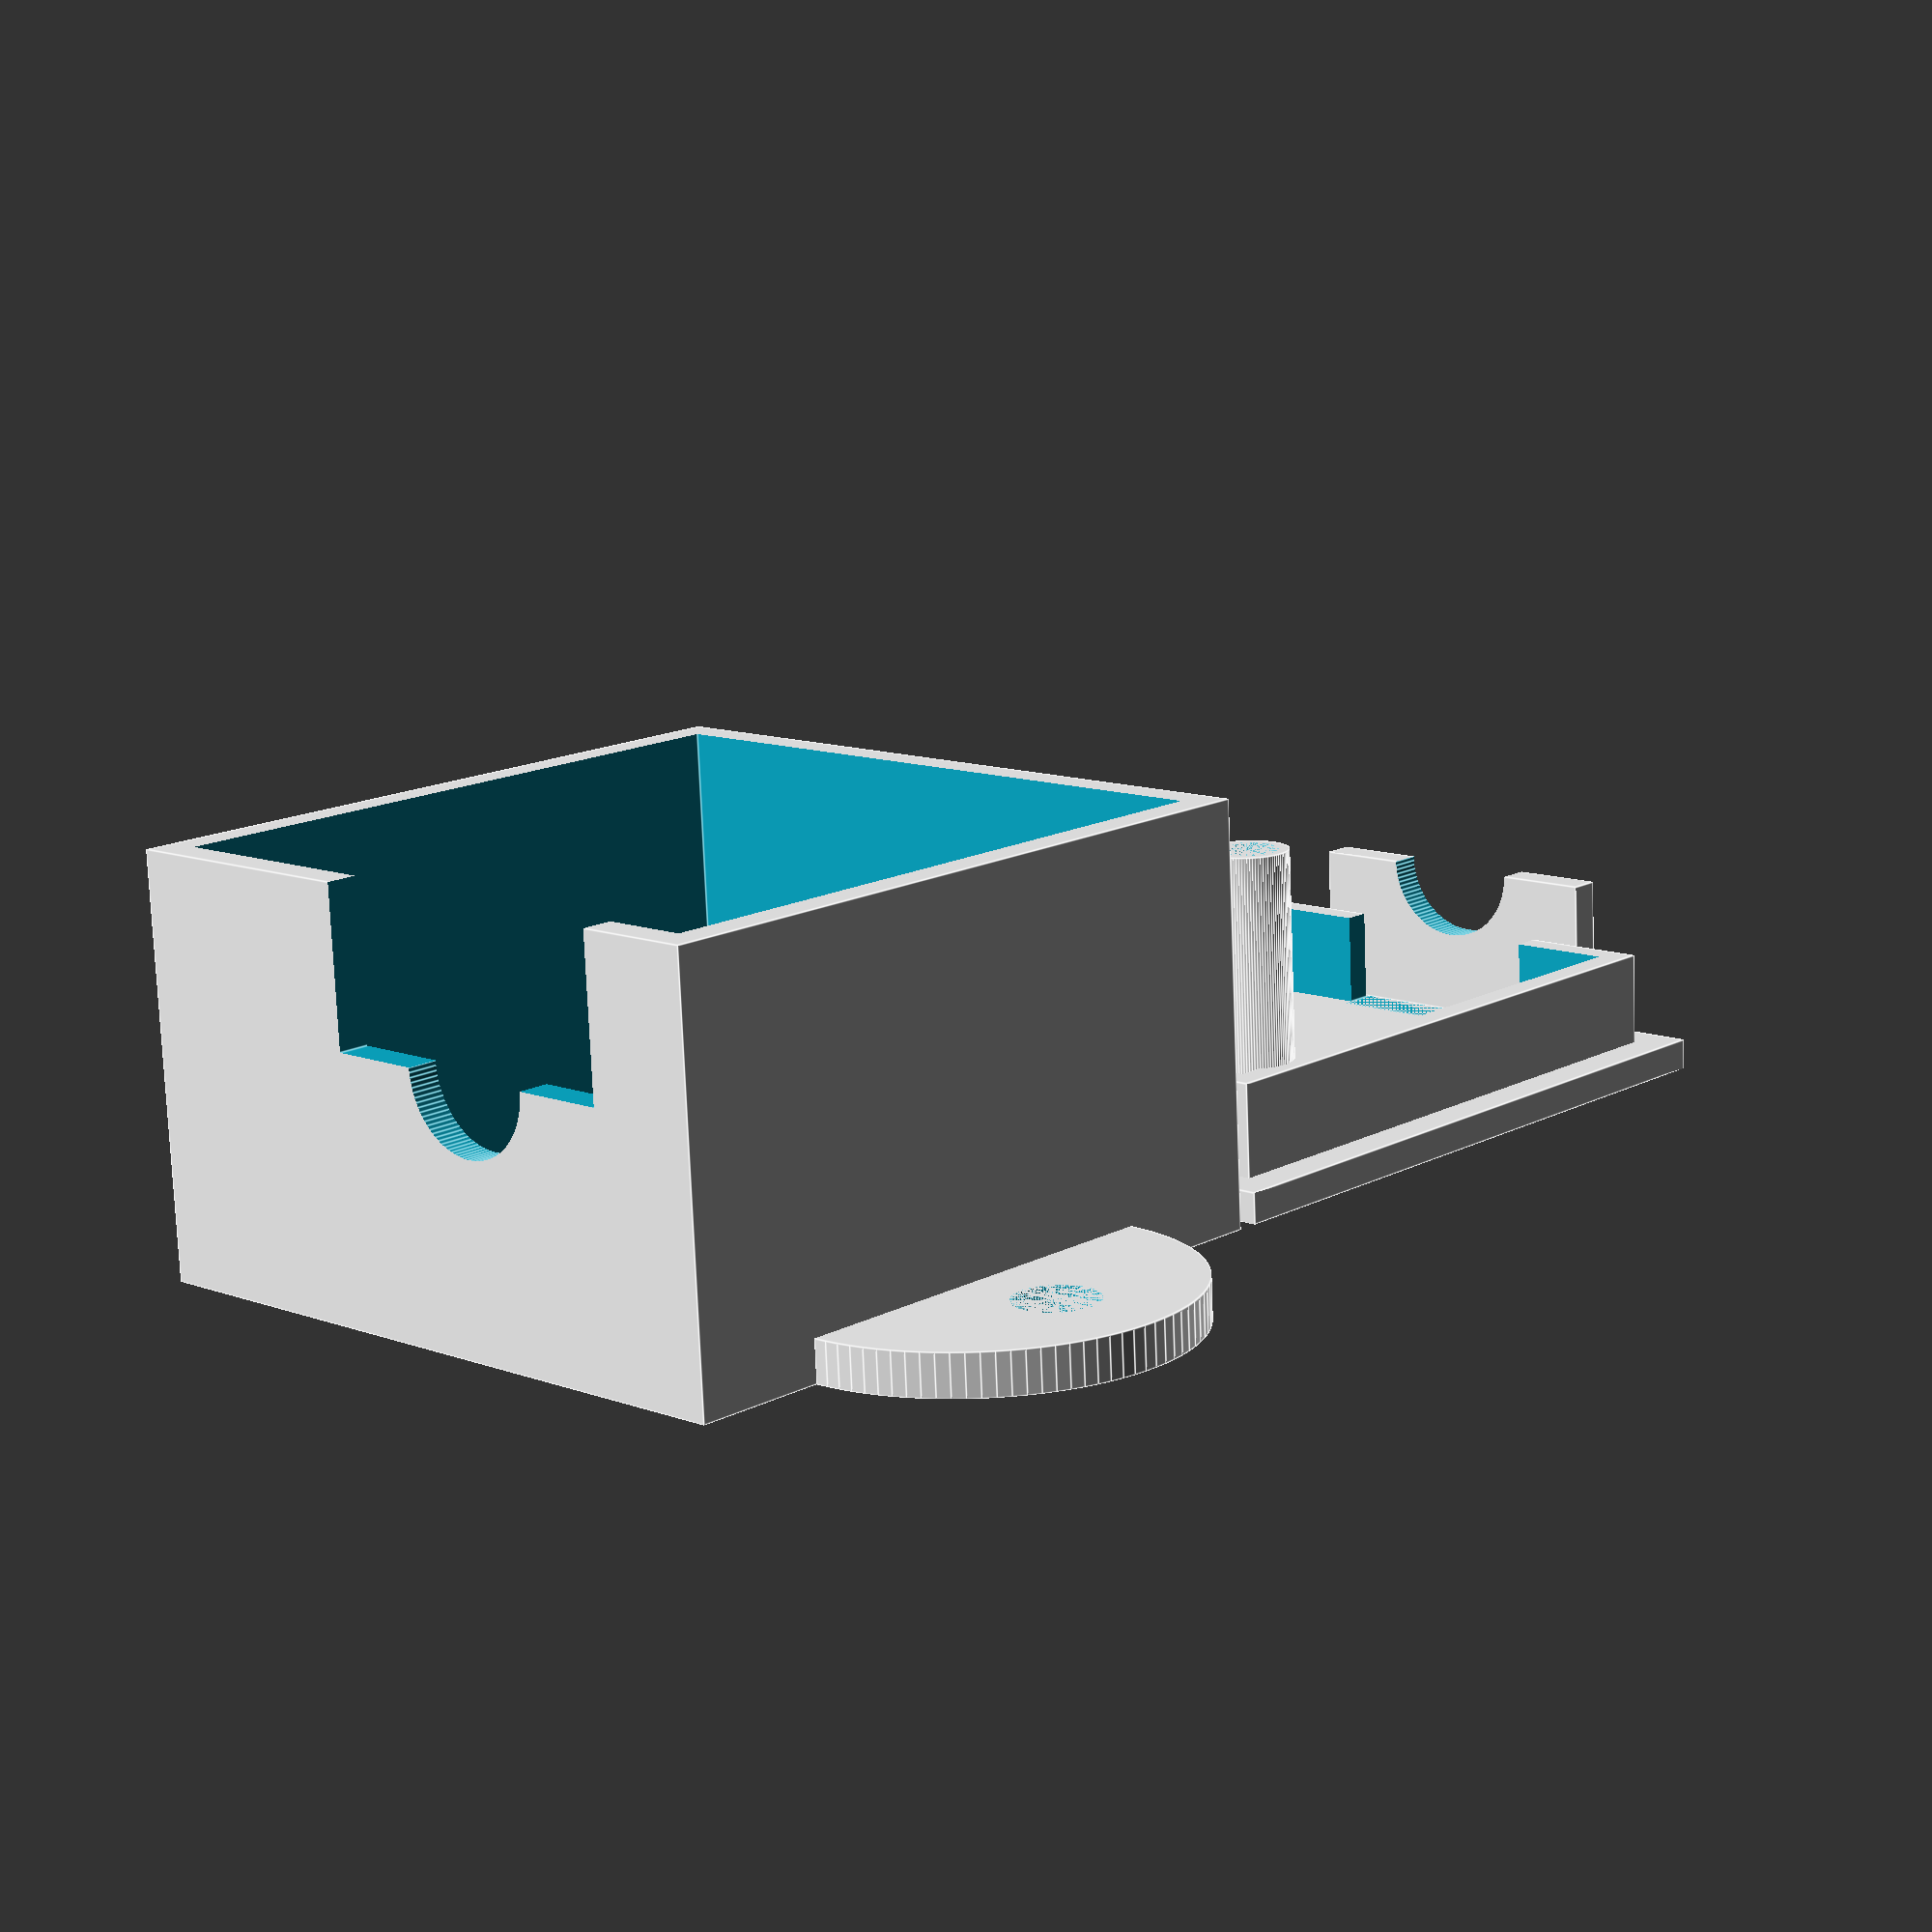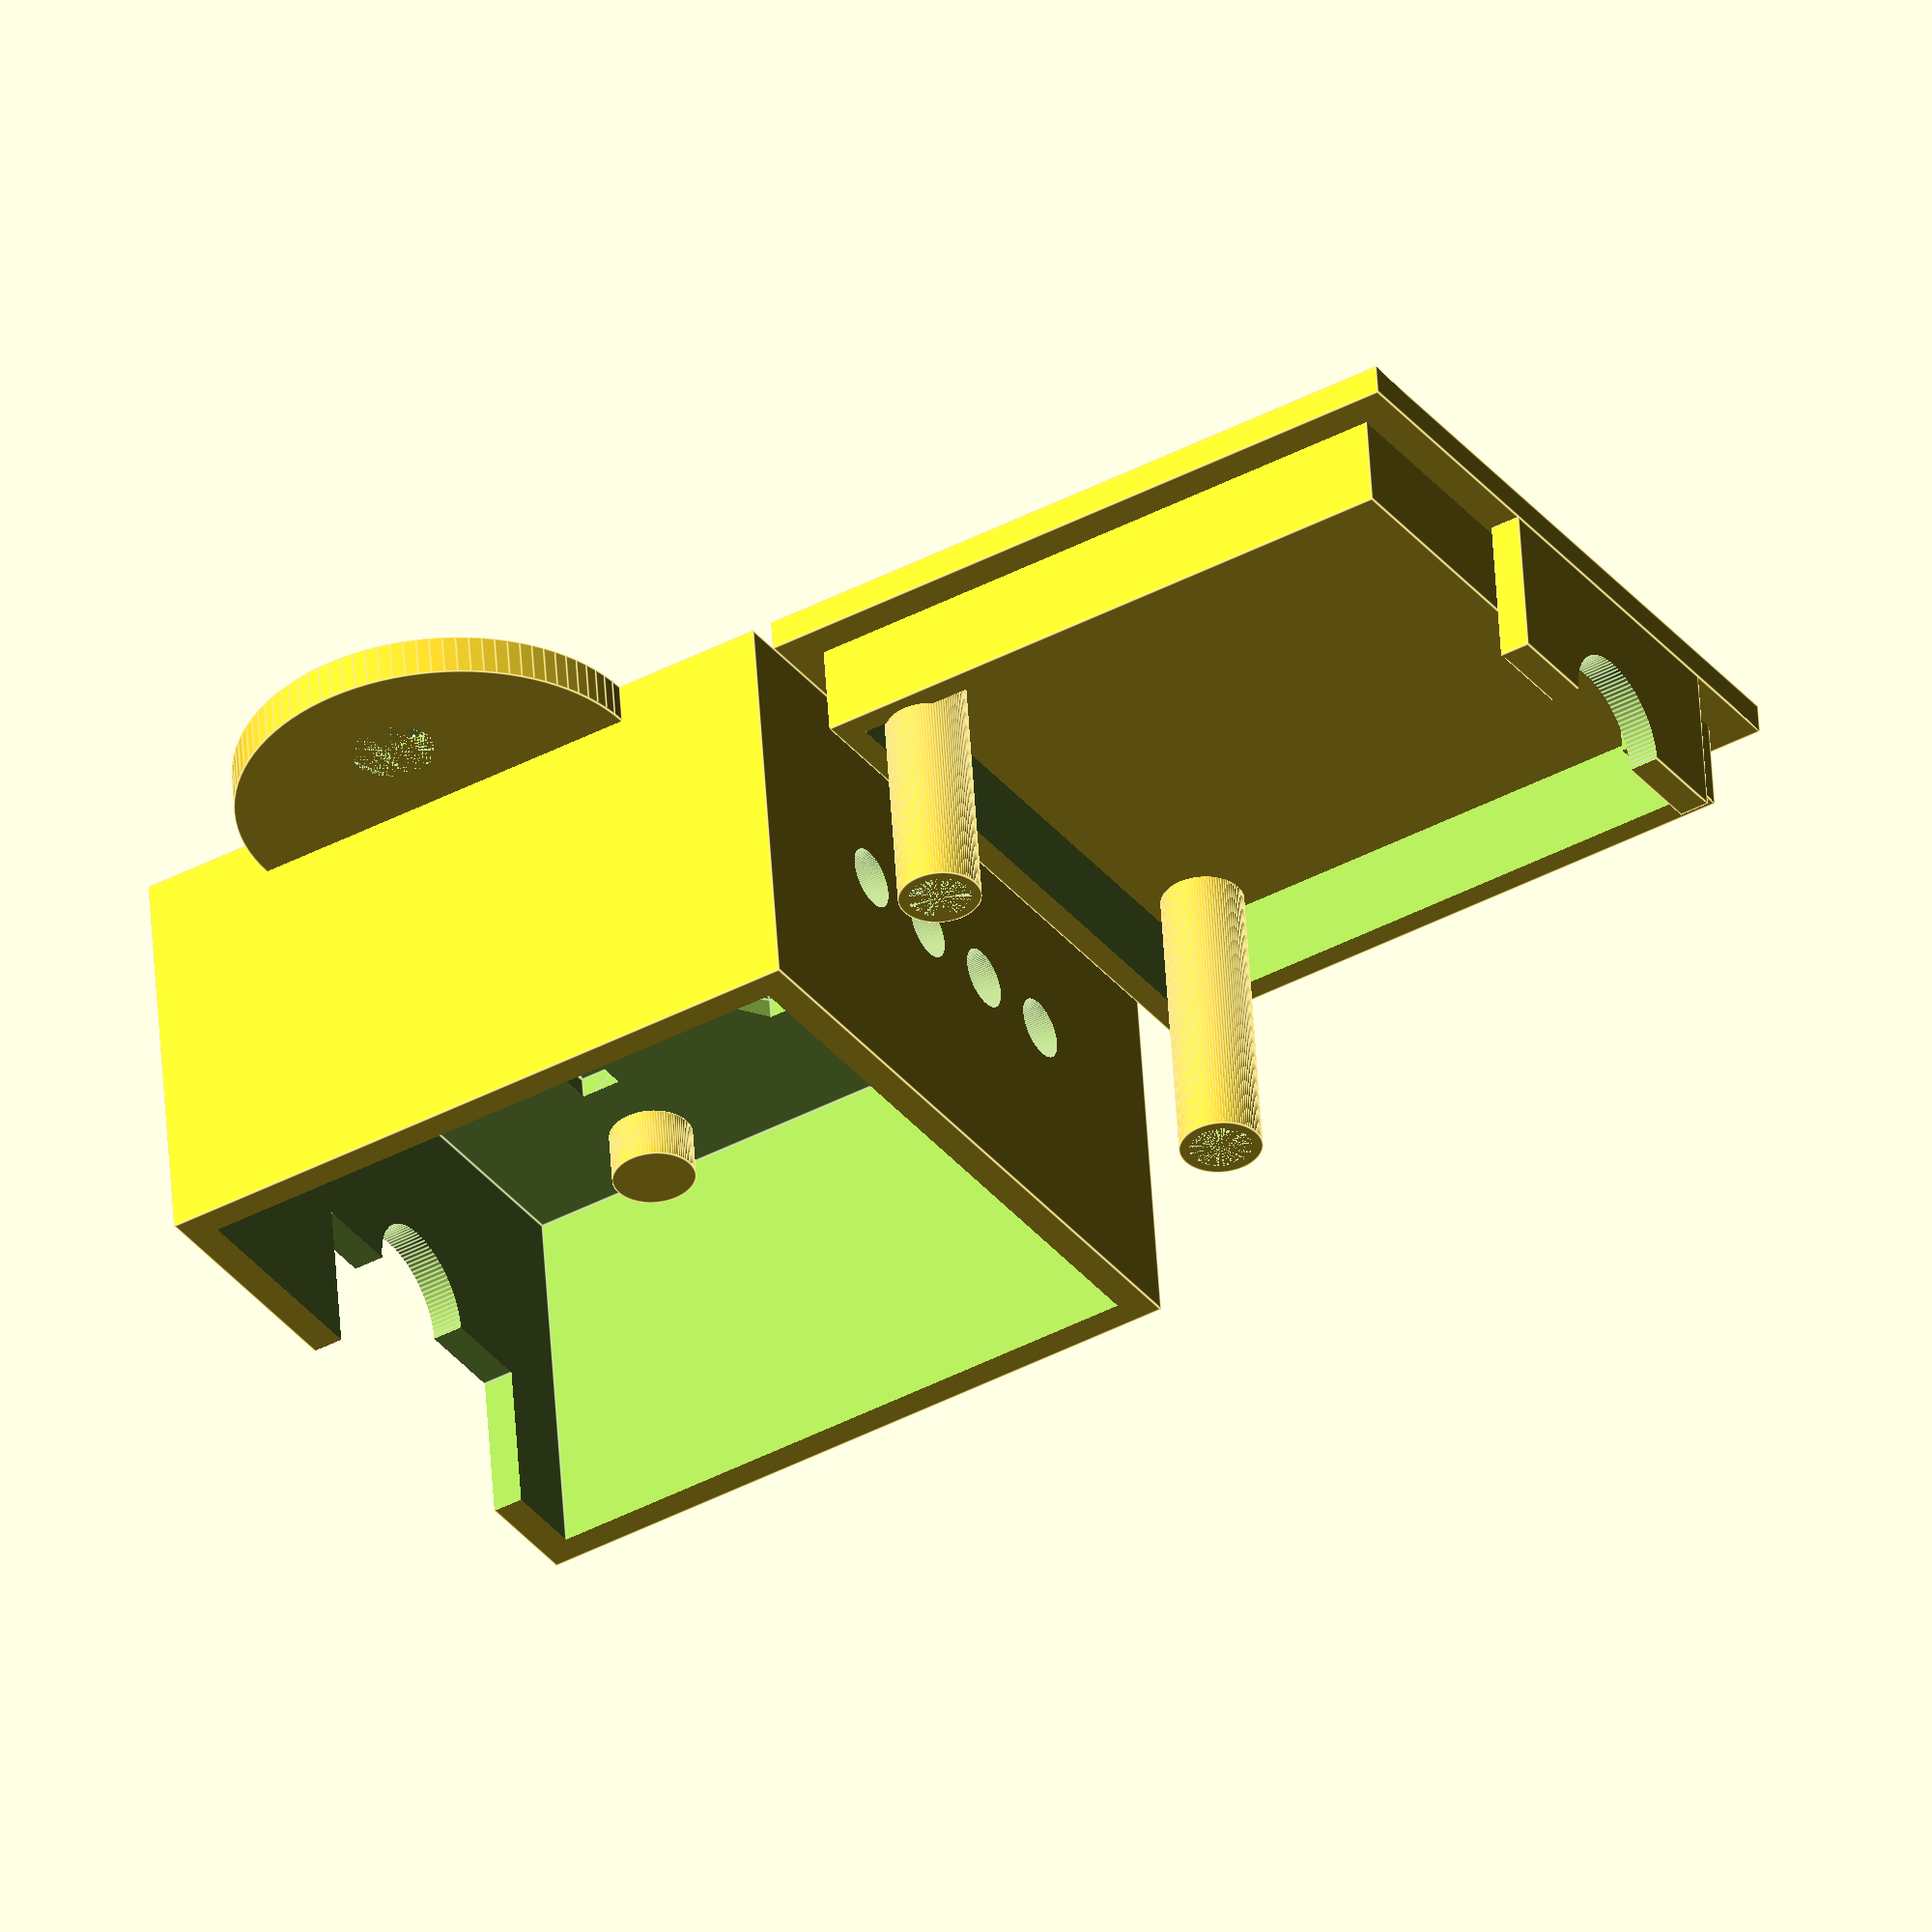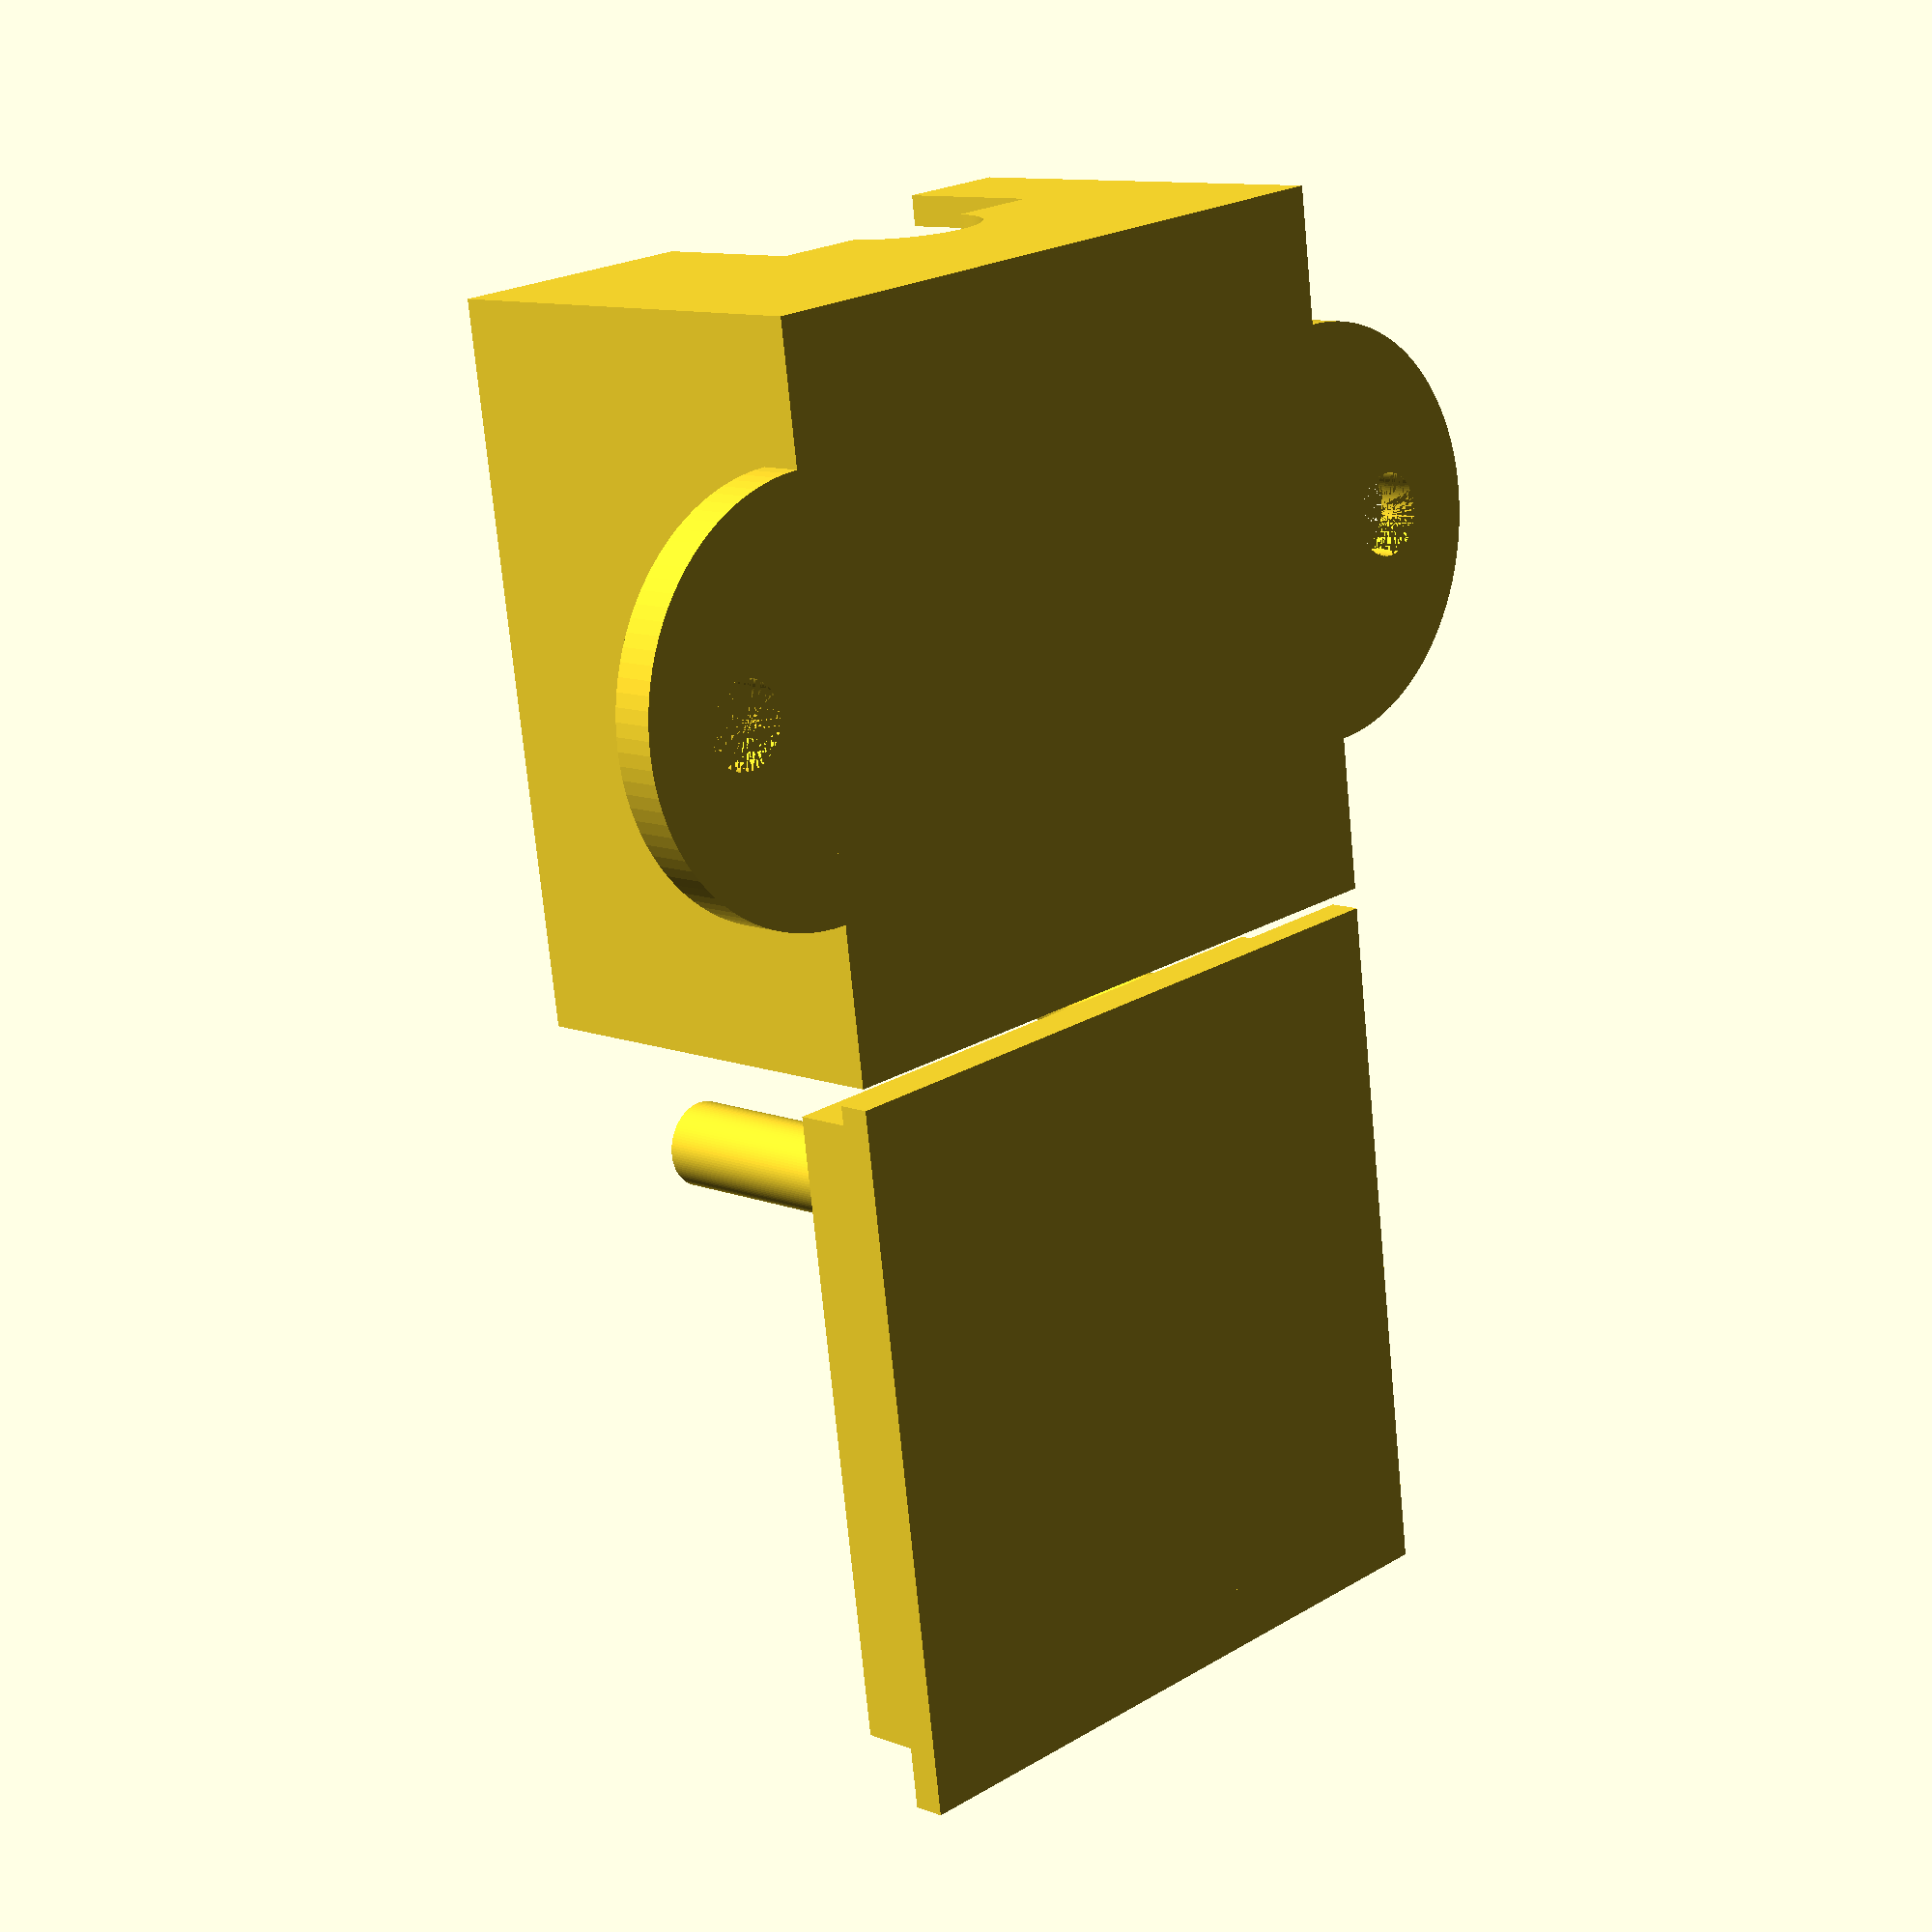
<openscad>
/*
   This is a case for a small 12V dimmer switch I bought on Ebay.
   There's an LED on the board so I've printed it in translucent PLA.
   
   License: CC-0 No Rights Reserved
   https://creativecommons.org/share-your-work/public-domain/cc0/
*/


$fn=100;

difference() {
    union() {
        // main box and mounting flanges
        cube([34,34,20]);
        translate([16.5,0,0]) cylinder(d=20,h=2);
        translate([16.5,34,0]) cylinder(d=20,h=2);
    }
    
    // cutout for interior & cutout for pot switch
    translate([1.5,1.5,1.5]) cube([31,31,19]);
    translate([-1,5.5,12.5]) cube([10,16,9]);
    translate([-1,13.5,12.5]) rotate([0,90,0]) cylinder(d=7,h=3);
    
    // wire holes.
    translate([31.5,9.5,9]) rotate([0,90,0]) cylinder(d=3,h=3);
    translate([31.5,14.5,9]) rotate([0,90,0]) cylinder(d=3,h=3);
    translate([31.5,19.5,9]) rotate([0,90,0]) cylinder(d=3,h=3);
    translate([31.5,24.5,9]) rotate([0,90,0]) cylinder(d=3,h=3);
    
    // mounting holes
    translate([16.5,-4.5,0]) cylinder(d=4,h=2);
    translate([16.5,38.5,0]) cylinder(d=4,h=2);
    
    translate([15,17,0.5]) linear_extrude(1.5) {
        text("N", size=17, halign="center", valign="center");
    }
}

// PCB mounts
translate([28.5,4.5,1.5]) cylinder(d=4,h=2.5);
translate([28.5,4.5,4]) cylinder(d1=1.8,d2=1.6,h=6.5);
translate([28.5,29.5,1.5]) cylinder(d=4,h=2.5);
translate([28.5,29.5,4]) cylinder(d1=1.8,d2=1.6,h=6.5);
translate([9.5,4.5,1.5]) cylinder(d=4,h=2.5);
translate([9.5,29.5,1.5]) cylinder(d=4,h=2.5);

//lid
translate([35,0,0]) {
    cube([34,34,1.5]);
    difference() {
        // lid rim
        translate([1.75,1.75,0]) cube([30.5,30.5,6]);
        translate([3,3,0]) cube([28,28,9]);
        translate([31.5,13.5,6.5]) cube([2,11,10], center=true);
    }
    
    // pot switch surround
    difference() {
        translate([32.5,5.5,1.5]) cube([1.5,16,7.5]);
        translate([31.5,13.5,9]) rotate([0,90,0]) cylinder(d=7,h=3);
    }
    
    // pcb retainers
    difference() {
        translate([5.5,4.5,0]) cylinder(d=4,h=16);
        translate([5.5,4.5,0]) cylinder(d1=2.5,d2=3,h=16);
    }
    difference() {
        translate([5.5,29.5,0]) cylinder(d=4,h=16);
        translate([5.5,29.5,0]) cylinder(d1=2.5,d2=3,h=16);
    }
}

</openscad>
<views>
elev=256.7 azim=132.9 roll=177.7 proj=p view=edges
elev=306.3 azim=327.7 roll=356.5 proj=o view=edges
elev=349.2 azim=97.9 roll=133.8 proj=p view=solid
</views>
